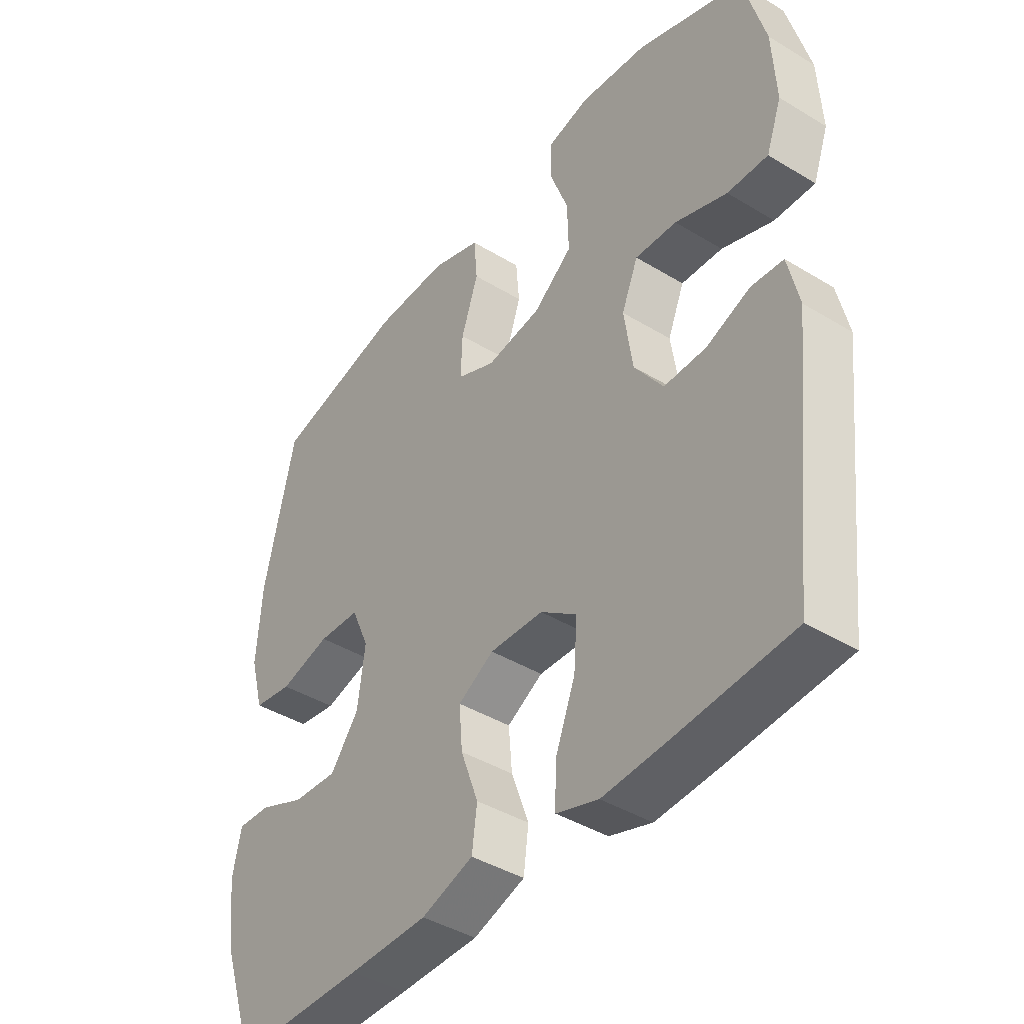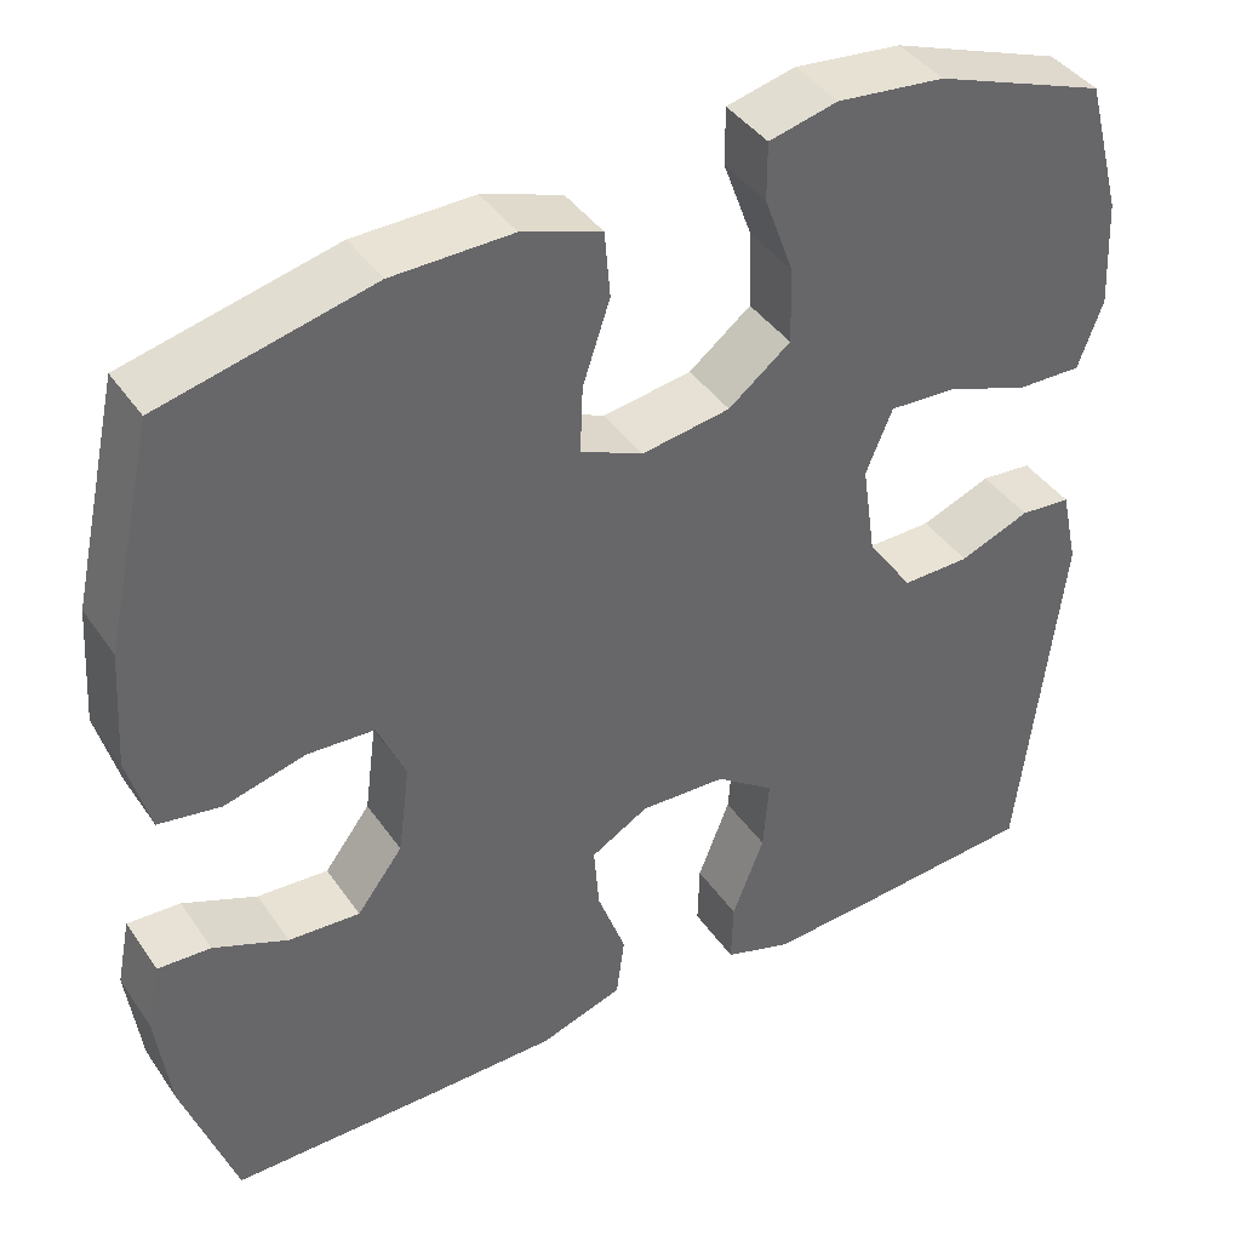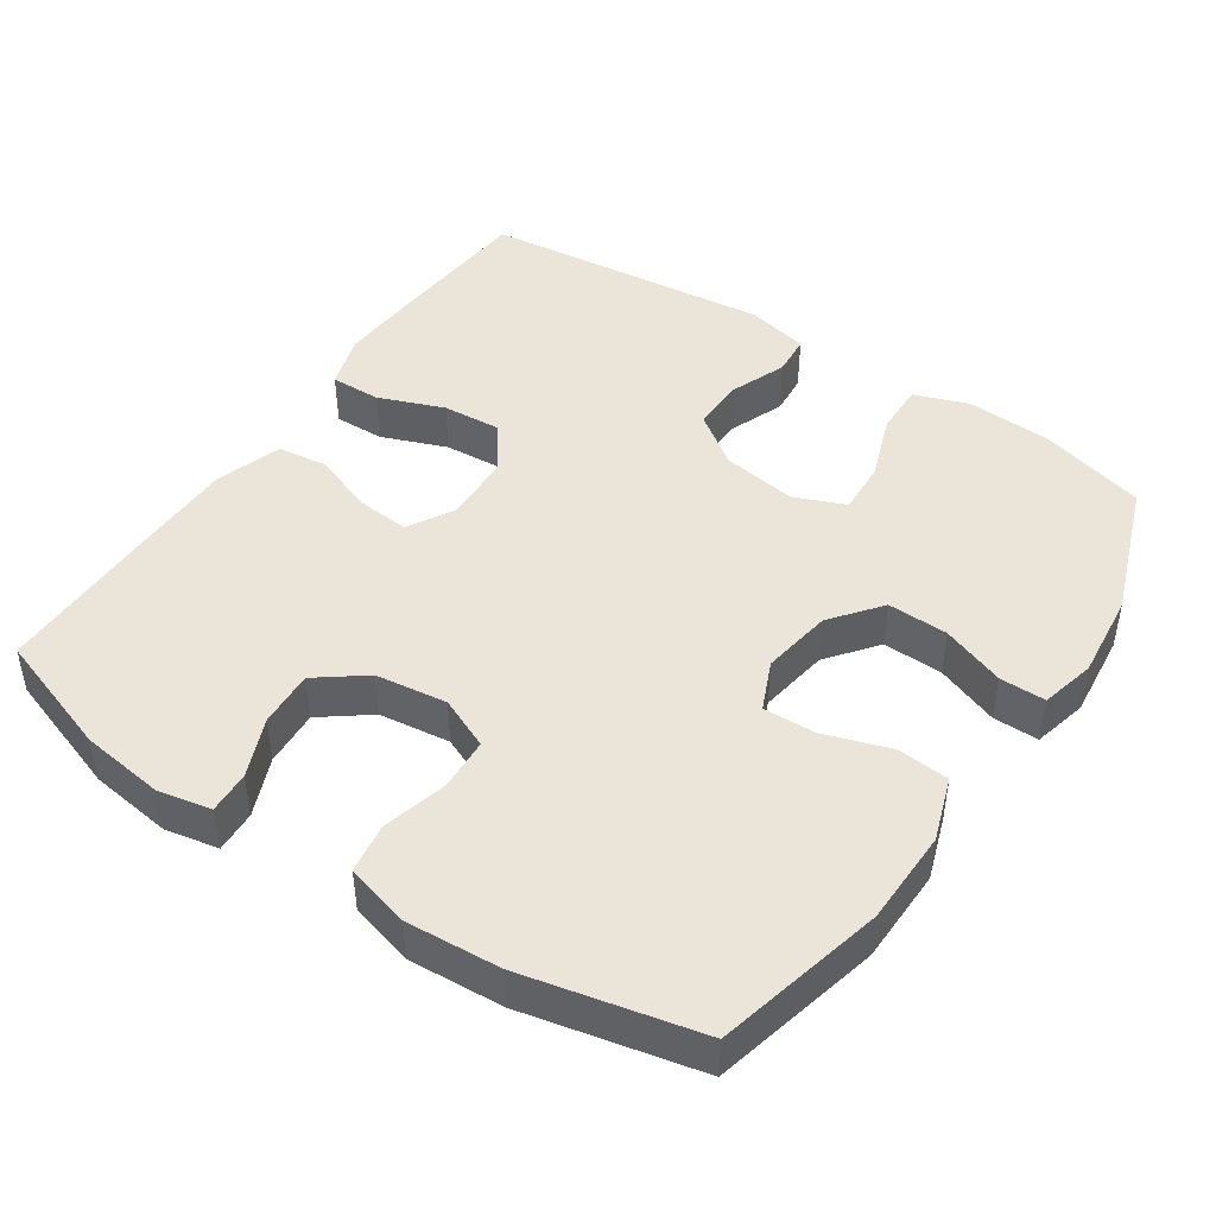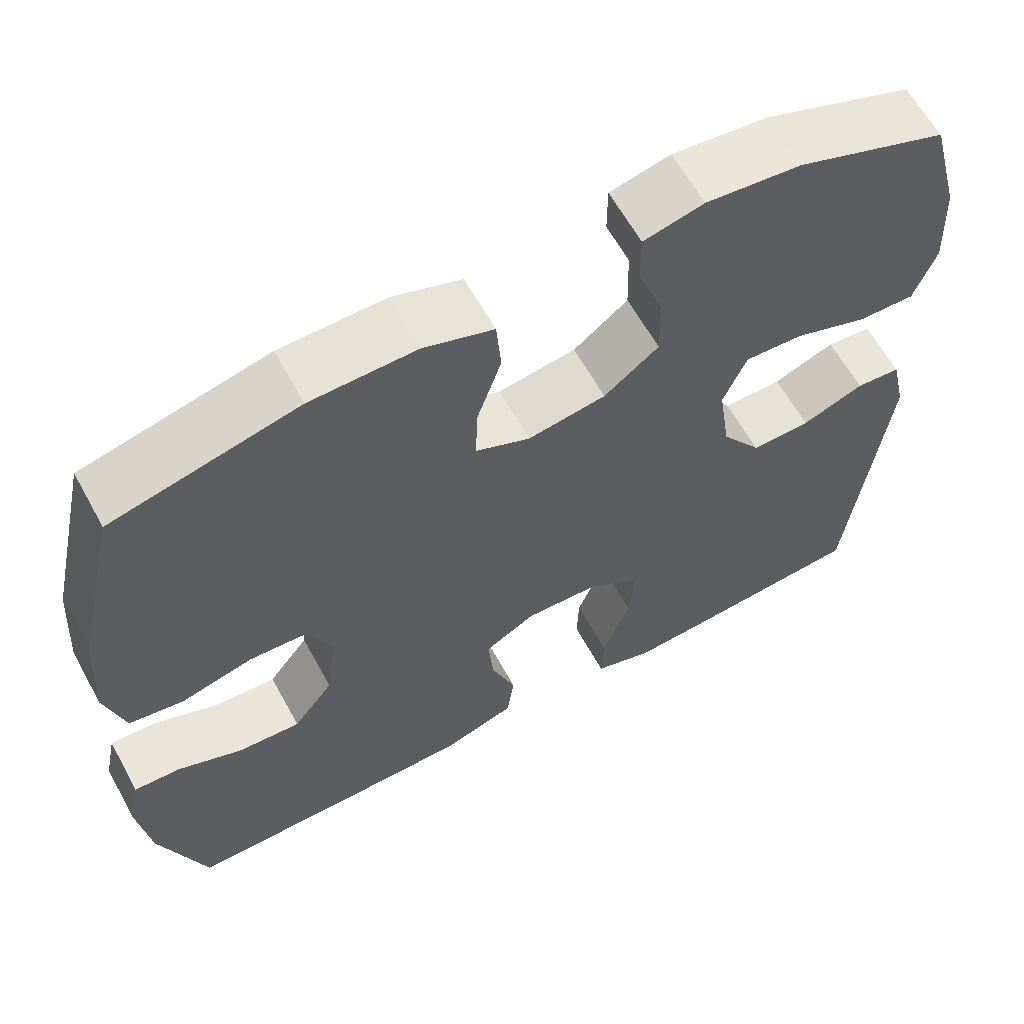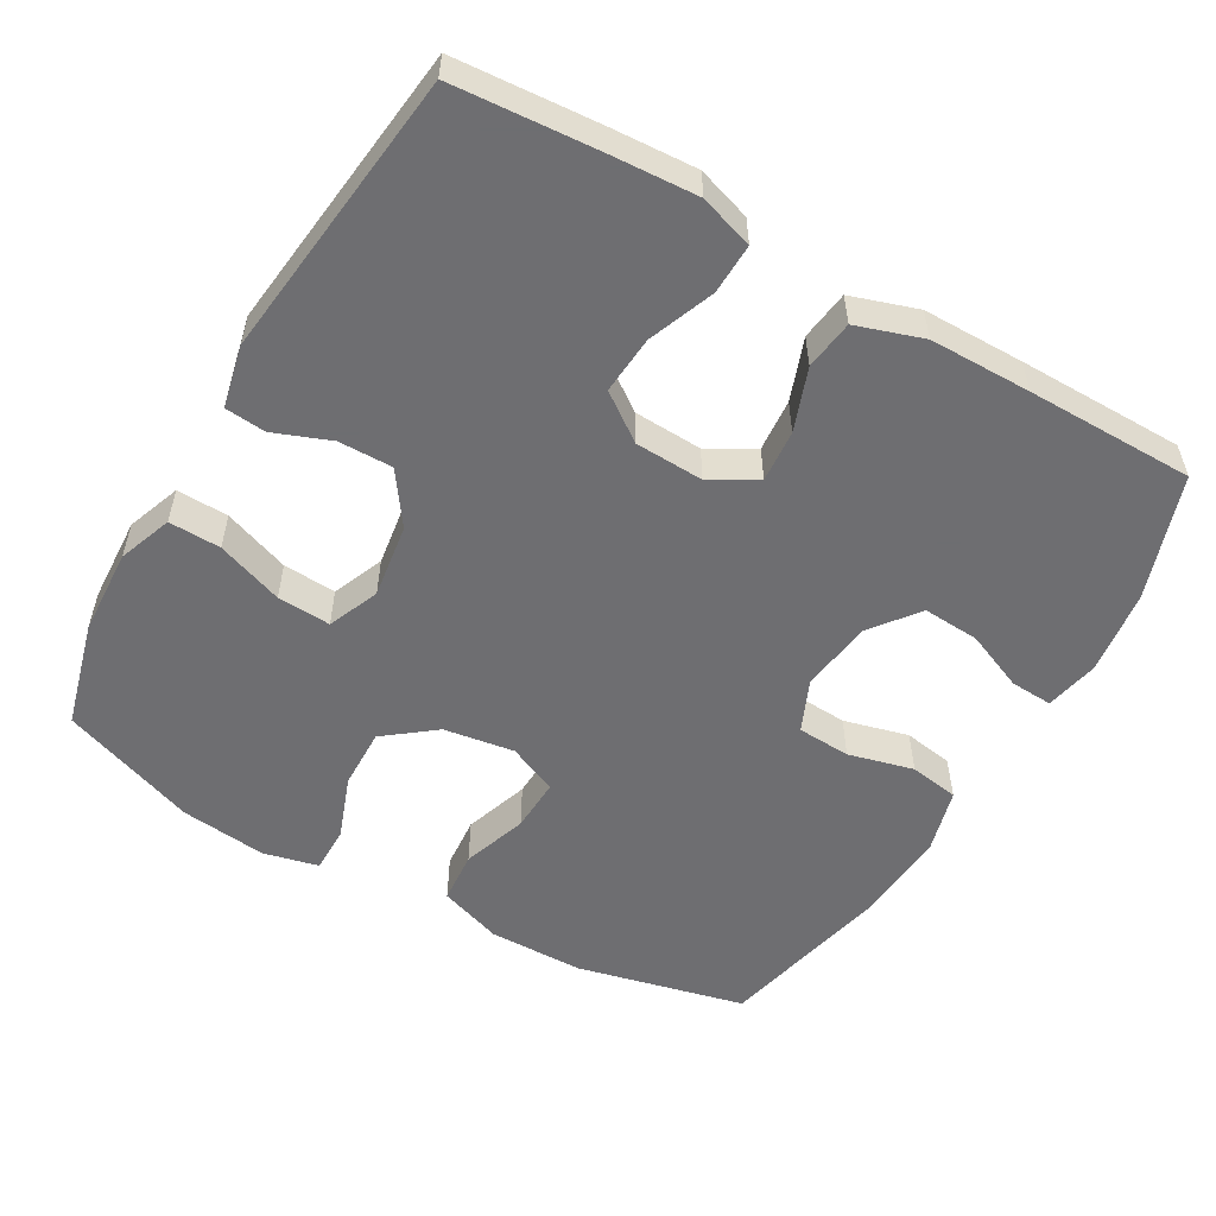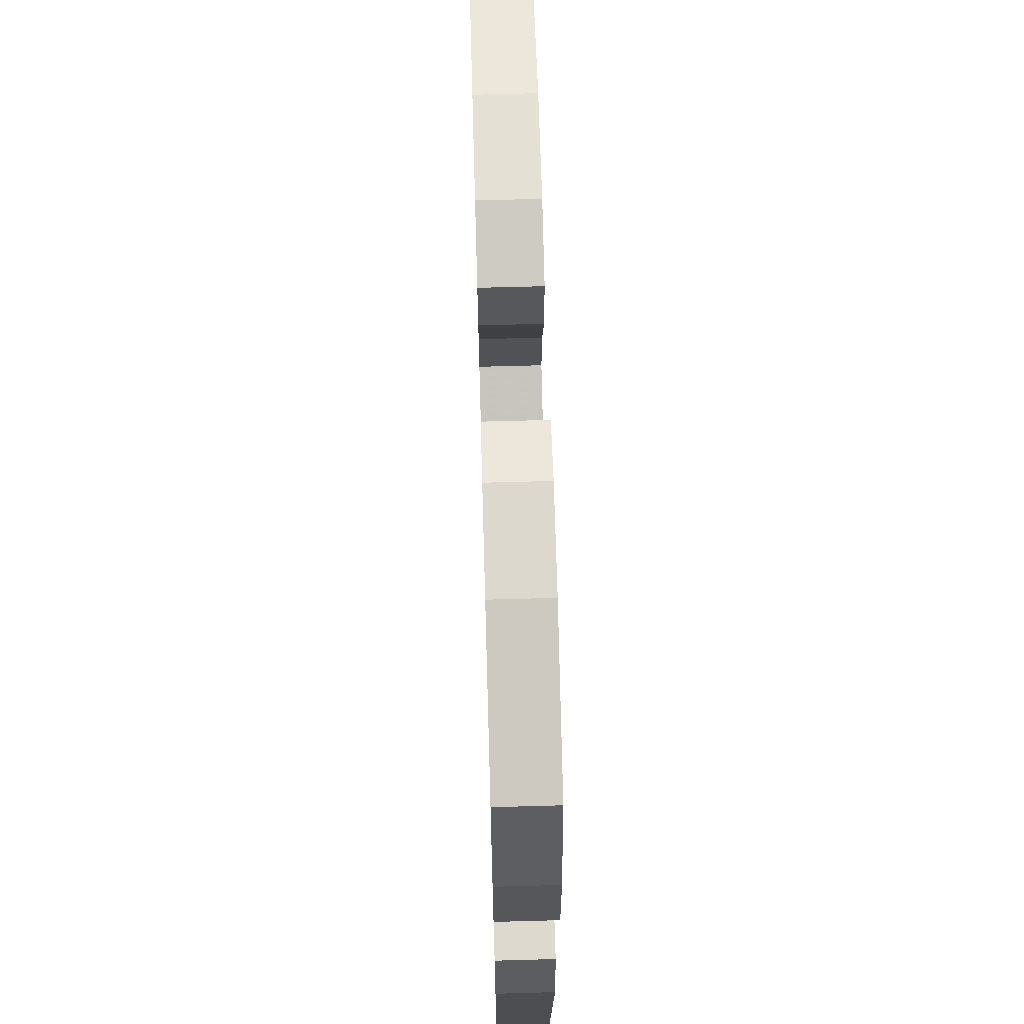
<metadata>
{"format":"obj","ext":"obj","renderer":"f3d","projection":"perspective","resolution":1024,"background":"white","views":[{"elev":-41.8,"azim":53.8,"up":"+Z"},{"elev":40.9,"azim":-31.4,"up":"+Z"},{"elev":45.4,"azim":-56.0,"up":"+Y"},{"elev":62.2,"azim":-28.8,"up":"+Z"},{"elev":-54.4,"azim":150.0,"up":"+Y"},{"elev":66.4,"azim":88.4,"up":"+Z"}]}
</metadata>
<code>
v 0.5 0.07 0.5
v 0.539 0.07 0.354
v 0.545 0.07 0.236
v 0.518 0.07 0.162
v 0.447 0.07 0.164
v 0.356 0.07 0.197
v 0.283 0.07 0.201
v 0.254 0.07 0.131
v 0.269 0.07 0.029
v 0.319 0.07 -0.042
v 0.393 0.07 -0.041
v 0.47 0.07 -0.011
v 0.526 0.07 -0.016
v 0.545 0.07 -0.101
v 0.5 0.07 -0.5
v 0.302 0.07 -0.515
v 0.184 0.07 -0.522
v 0.11 0.07 -0.498
v 0.112 0.07 -0.429
v 0.147 0.07 -0.339
v 0.153 0.07 -0.259
v 0.089 0.07 -0.213
v -0.005 0.07 -0.209
v -0.068 0.07 -0.245
v -0.062 0.07 -0.317
v -0.031 0.07 -0.402
v -0.04 0.07 -0.47
v -0.131 0.07 -0.5
v -0.27 0.07 -0.501
v -0.5 0.07 -0.5
v -0.558 0.07 -0.33
v -0.573 0.07 -0.215
v -0.558 0.07 -0.142
v -0.5 0.07 -0.145
v -0.419 0.07 -0.179
v -0.341 0.07 -0.184
v -0.291 0.07 -0.118
v -0.278 0.07 -0.02
v -0.309 0.07 0.051
v -0.382 0.07 0.055
v -0.471 0.07 0.032
v -0.539 0.07 0.043
v -0.563 0.07 0.131
v -0.554 0.07 0.26
v -0.5 0.07 0.5
v -0.27 0.07 0.555
v -0.139 0.07 0.557
v -0.052 0.07 0.527
v -0.046 0.07 0.455
v -0.076 0.07 0.366
v -0.079 0.07 0.293
v -0.011 0.07 0.263
v 0.086 0.07 0.278
v 0.154 0.07 0.331
v 0.152 0.07 0.414
v 0.12 0.07 0.501
v 0.12 0.07 0.564
v 0.195 0.07 0.582
v 0.313 0.07 0.569
v 0.5 0 0.5
v 0.539 0 0.354
v 0.545 0 0.236
v 0.518 0 0.162
v 0.447 0 0.164
v 0.356 0 0.197
v 0.283 0 0.201
v 0.254 0 0.131
v 0.269 0 0.029
v 0.319 0 -0.042
v 0.393 0 -0.041
v 0.47 0 -0.011
v 0.526 0 -0.016
v 0.545 0 -0.101
v 0.5 0 -0.5
v 0.302 0 -0.515
v 0.184 0 -0.522
v 0.11 0 -0.498
v 0.112 0 -0.429
v 0.147 0 -0.339
v 0.153 0 -0.259
v 0.089 0 -0.213
v -0.005 0 -0.209
v -0.068 0 -0.245
v -0.062 0 -0.317
v -0.031 0 -0.402
v -0.04 0 -0.47
v -0.131 0 -0.5
v -0.27 0 -0.501
v -0.5 0 -0.5
v -0.558 0 -0.33
v -0.573 0 -0.215
v -0.558 0 -0.142
v -0.5 0 -0.145
v -0.419 0 -0.179
v -0.341 0 -0.184
v -0.291 0 -0.118
v -0.278 0 -0.02
v -0.309 0 0.051
v -0.382 0 0.055
v -0.471 0 0.032
v -0.539 0 0.043
v -0.563 0 0.131
v -0.554 0 0.26
v -0.5 0 0.5
v -0.27 0 0.555
v -0.139 0 0.557
v -0.052 0 0.527
v -0.046 0 0.455
v -0.076 0 0.366
v -0.079 0 0.293
v -0.011 0 0.263
v 0.086 0 0.278
v 0.154 0 0.331
v 0.152 0 0.414
v 0.12 0 0.501
v 0.12 0 0.564
v 0.195 0 0.582
v 0.313 0 0.569
f 4 5 6
f 3 4 6
f 2 3 6
f 1 2 6
f 59 1 6
f 58 59 6
f 57 58 6
f 56 57 6
f 55 56 6
f 54 55 6 7
f 53 54 7 8
f 52 53 8 9
f 51 52 9 10
f 48 49 50
f 47 48 50
f 46 47 50
f 45 46 50
f 44 45 50
f 43 44 50
f 42 43 50
f 41 42 50
f 40 41 50
f 39 40 50 51
f 38 39 51 10
f 33 34 35
f 32 33 35
f 31 32 35
f 30 31 35
f 29 30 35
f 28 29 35
f 27 28 35
f 26 27 35
f 25 26 35 36
f 24 25 36 37
f 18 19 20
f 17 18 20
f 16 17 20
f 15 16 20
f 14 15 20
f 13 14 20
f 12 13 20
f 11 12 20
f 10 11 20 21
f 23 24 37 38
f 22 23 38 10
f 10 21 22
f 65 64 63
f 65 63 62
f 65 62 61
f 65 61 60
f 65 60 118
f 65 118 117
f 65 117 116
f 65 116 115
f 65 115 114
f 66 65 114 113
f 67 66 113 112
f 68 67 112 111
f 69 68 111 110
f 109 108 107
f 109 107 106
f 109 106 105
f 109 105 104
f 109 104 103
f 109 103 102
f 109 102 101
f 109 101 100
f 109 100 99
f 110 109 99 98
f 69 110 98 97
f 94 93 92
f 94 92 91
f 94 91 90
f 94 90 89
f 94 89 88
f 94 88 87
f 94 87 86
f 94 86 85
f 95 94 85 84
f 96 95 84 83
f 79 78 77
f 79 77 76
f 79 76 75
f 79 75 74
f 79 74 73
f 79 73 72
f 79 72 71
f 79 71 70
f 80 79 70 69
f 97 96 83 82
f 69 97 82 81
f 81 80 69
f 1 60 61 2
f 2 61 62 3
f 3 62 63 4
f 4 63 64 5
f 5 64 65 6
f 6 65 66 7
f 7 66 67 8
f 8 67 68 9
f 9 68 69 10
f 10 69 70 11
f 11 70 71 12
f 12 71 72 13
f 13 72 73 14
f 14 73 74 15
f 15 74 75 16
f 16 75 76 17
f 17 76 77 18
f 18 77 78 19
f 19 78 79 20
f 20 79 80 21
f 21 80 81 22
f 22 81 82 23
f 23 82 83 24
f 24 83 84 25
f 25 84 85 26
f 26 85 86 27
f 27 86 87 28
f 28 87 88 29
f 29 88 89 30
f 30 89 90 31
f 31 90 91 32
f 32 91 92 33
f 33 92 93 34
f 34 93 94 35
f 35 94 95 36
f 36 95 96 37
f 37 96 97 38
f 38 97 98 39
f 39 98 99 40
f 40 99 100 41
f 41 100 101 42
f 42 101 102 43
f 43 102 103 44
f 44 103 104 45
f 45 104 105 46
f 46 105 106 47
f 47 106 107 48
f 48 107 108 49
f 49 108 109 50
f 50 109 110 51
f 51 110 111 52
f 52 111 112 53
f 53 112 113 54
f 54 113 114 55
f 55 114 115 56
f 56 115 116 57
f 57 116 117 58
f 58 117 118 59
f 59 118 60 1

</code>
